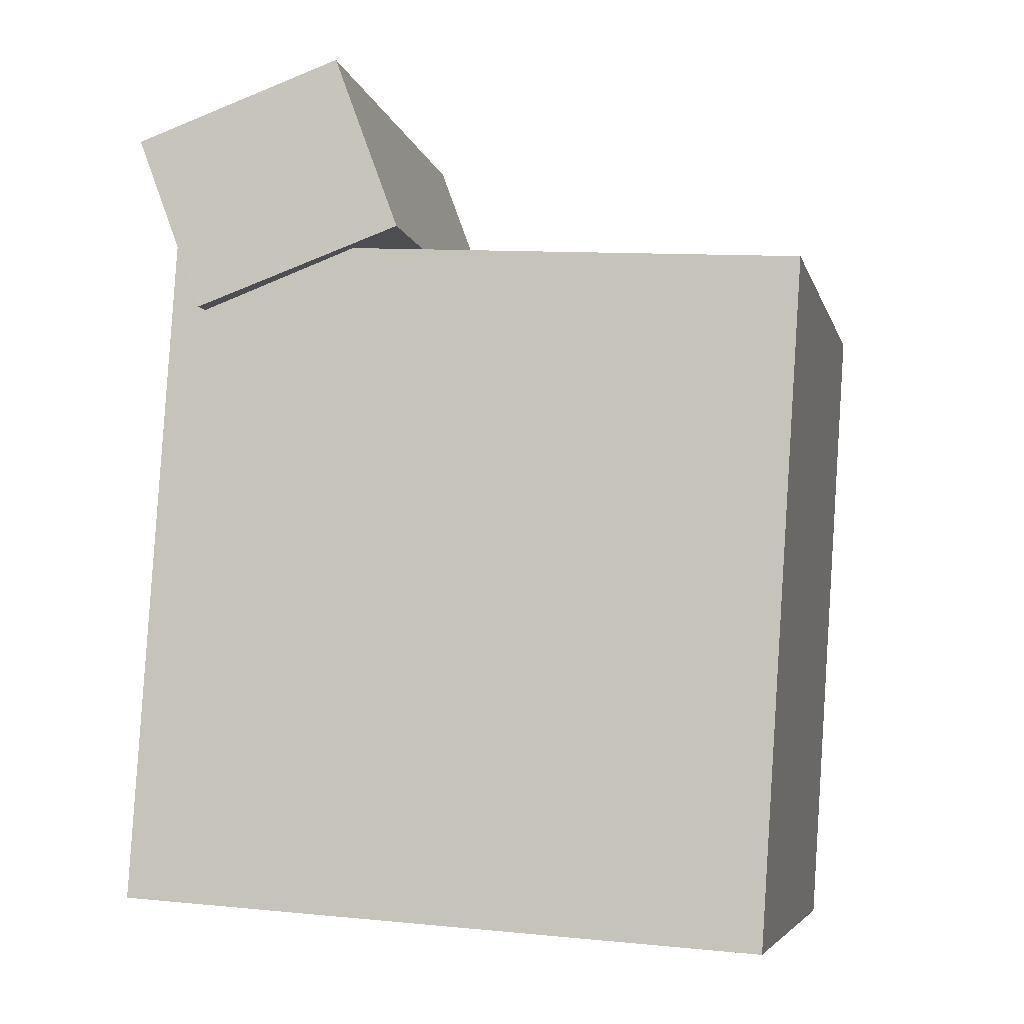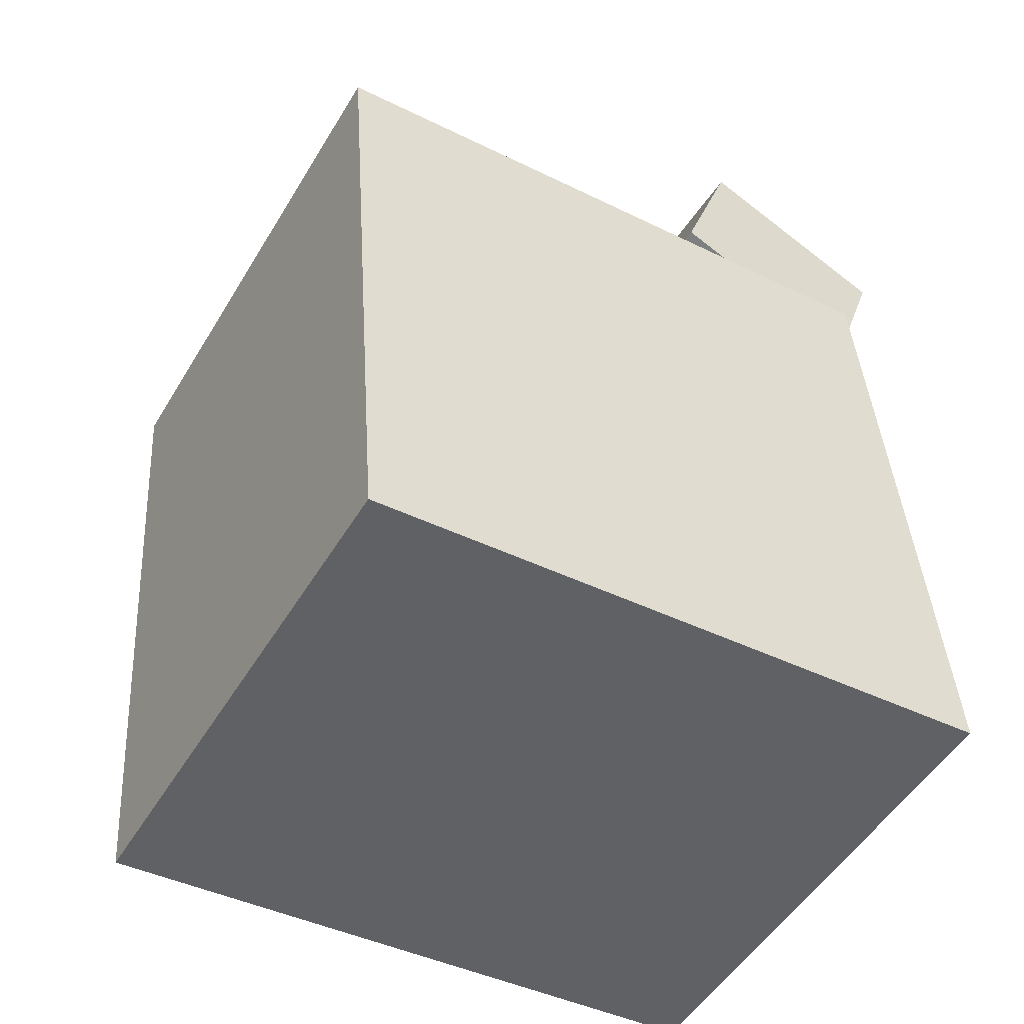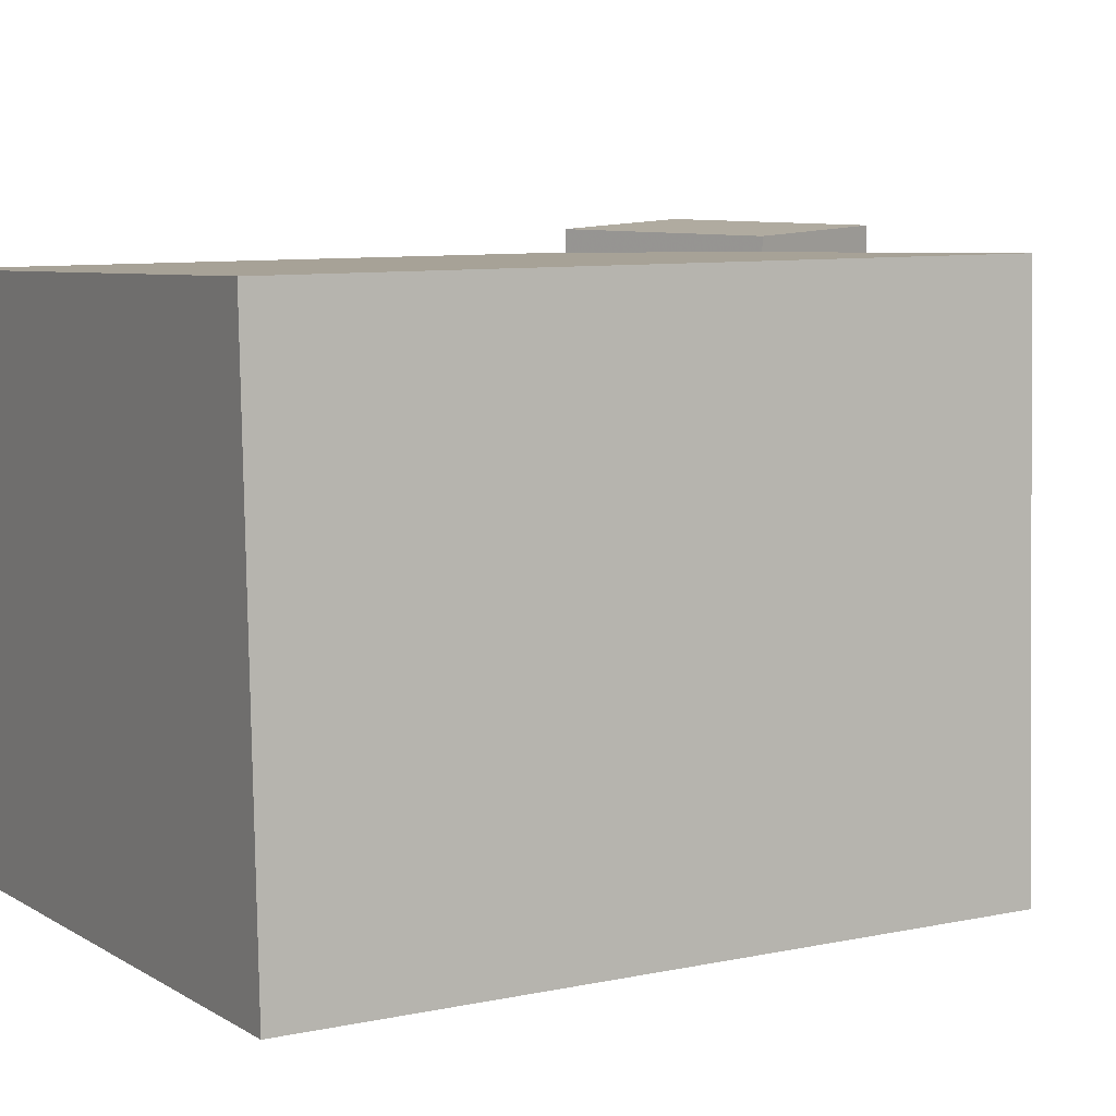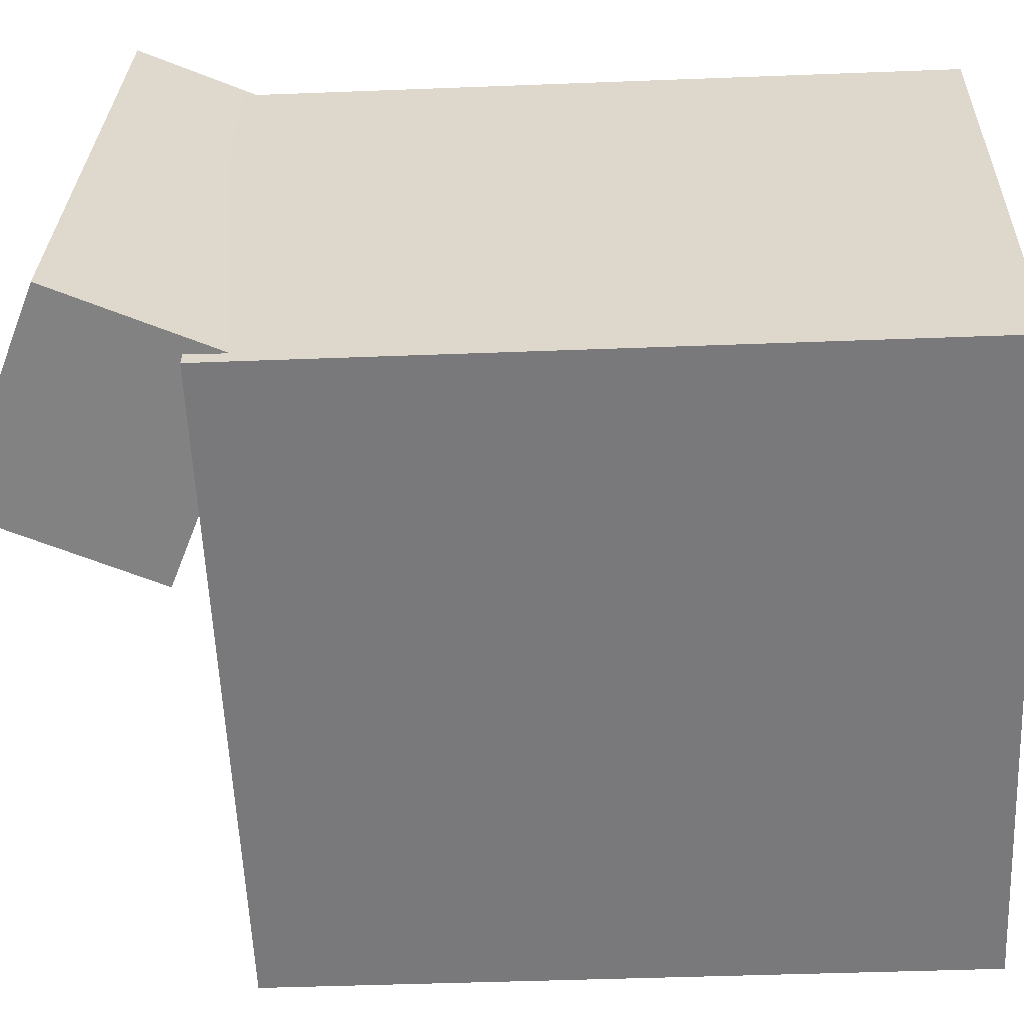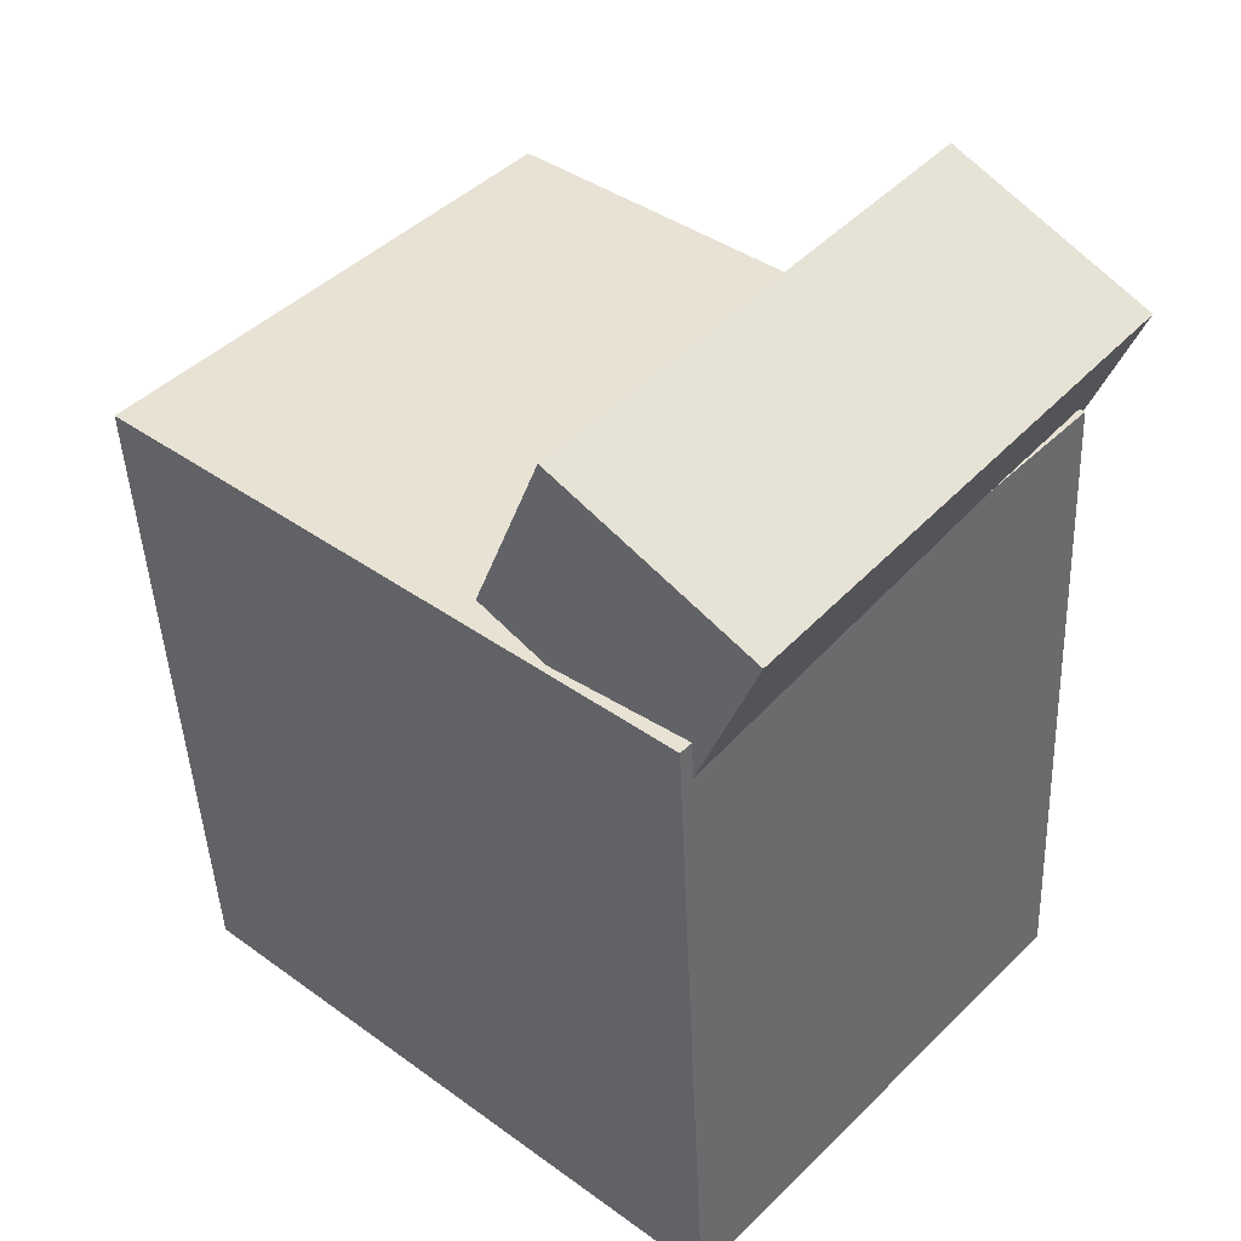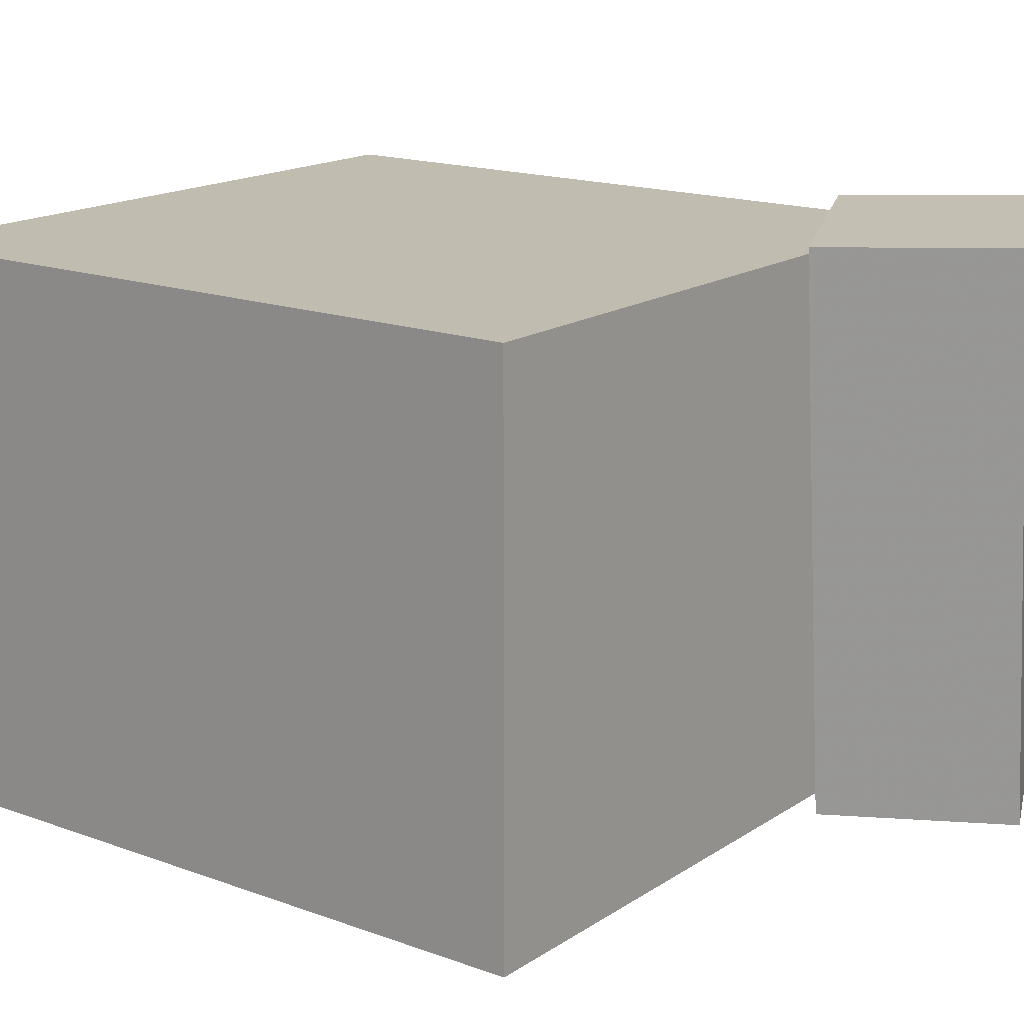
<metadata>
{"format":"obj","ext":"obj","renderer":"f3d","projection":"perspective","resolution":1024,"background":"white","views":[{"elev":-6.1,"azim":12.0,"up":"+Y"},{"elev":-50.2,"azim":148.8,"up":"+Y"},{"elev":7.2,"azim":56.2,"up":"+Z"},{"elev":-58.9,"azim":-91.4,"up":"+Z"},{"elev":45.6,"azim":-139.2,"up":"+Y"},{"elev":17.5,"azim":123.1,"up":"+Z"}]}
</metadata>
<code>
v 0.2906 0.2134 0.23
v 0.2984 0.2185 -0.2384
v -0.2868 0.2531 0.2208
v -0.279 0.2582 -0.2476
v 0.2493 -0.3881 0.2228
v 0.2571 -0.383 -0.2456
v -0.3281 -0.3484 0.2136
v -0.3203 -0.3433 -0.2548
f 1.0 7.0 5.0
f 1.0 3.0 7.0
f 1.0 4.0 3.0
f 1.0 2.0 4.0
f 3.0 8.0 7.0
f 3.0 4.0 8.0
f 5.0 7.0 8.0
f 5.0 8.0 6.0
f 1.0 5.0 6.0
f 1.0 6.0 2.0
f 2.0 6.0 8.0
f 2.0 8.0 4.0
v -0.07216 0.2568 0.2367
v -0.08861 0.2727 -0.241
v -0.1282 0.4126 0.2438
v -0.1447 0.4286 -0.2338
v -0.2583 0.1896 0.2408
v -0.2748 0.2056 -0.2368
v -0.3144 0.3455 0.248
v -0.3308 0.3614 -0.2297
f 9.0 15.0 13.0
f 9.0 11.0 15.0
f 9.0 12.0 11.0
f 9.0 10.0 12.0
f 11.0 16.0 15.0
f 11.0 12.0 16.0
f 13.0 15.0 16.0
f 13.0 16.0 14.0
f 9.0 13.0 14.0
f 9.0 14.0 10.0
f 10.0 14.0 16.0
f 10.0 16.0 12.0

</code>
